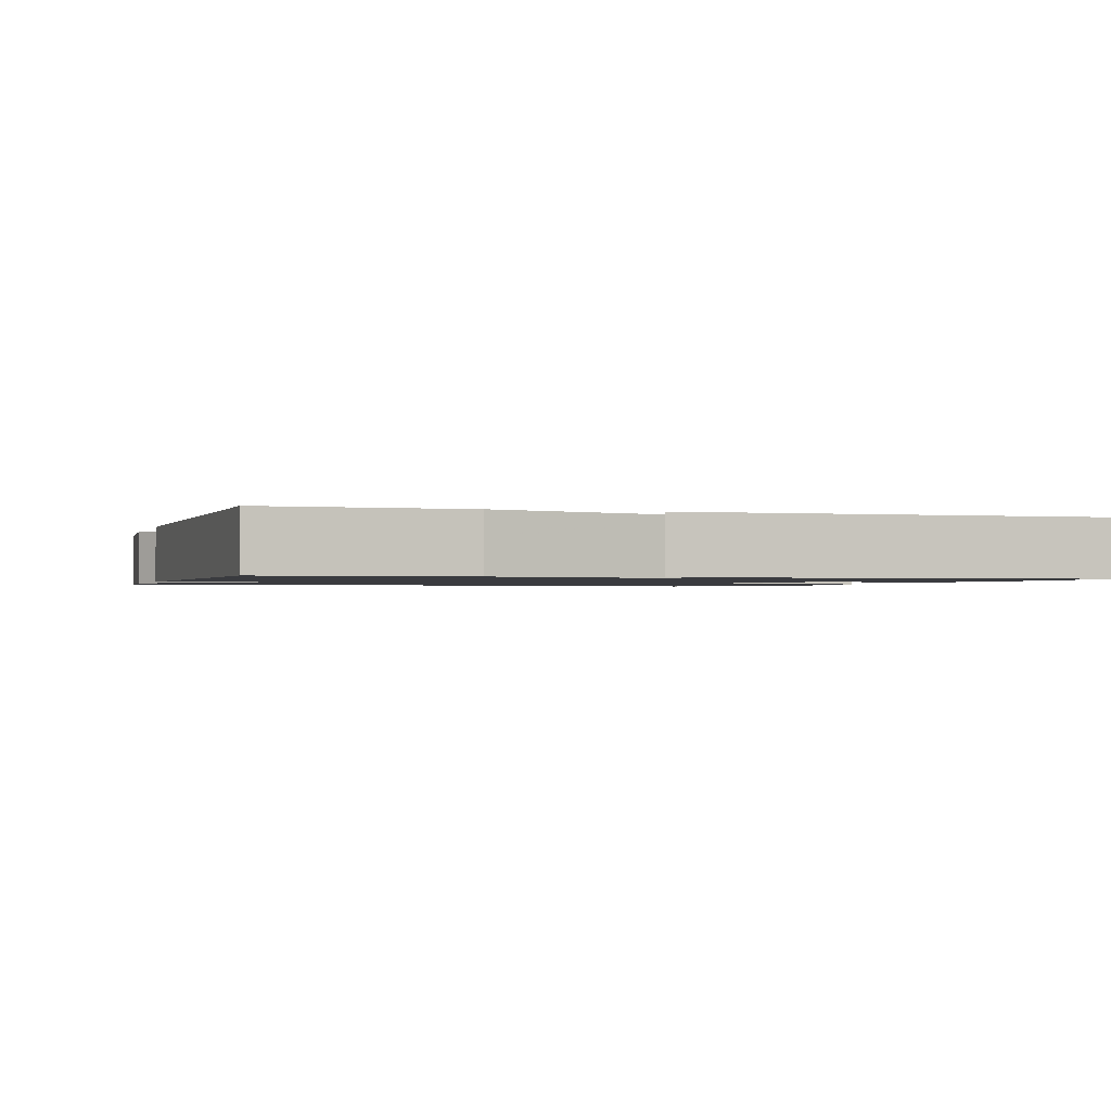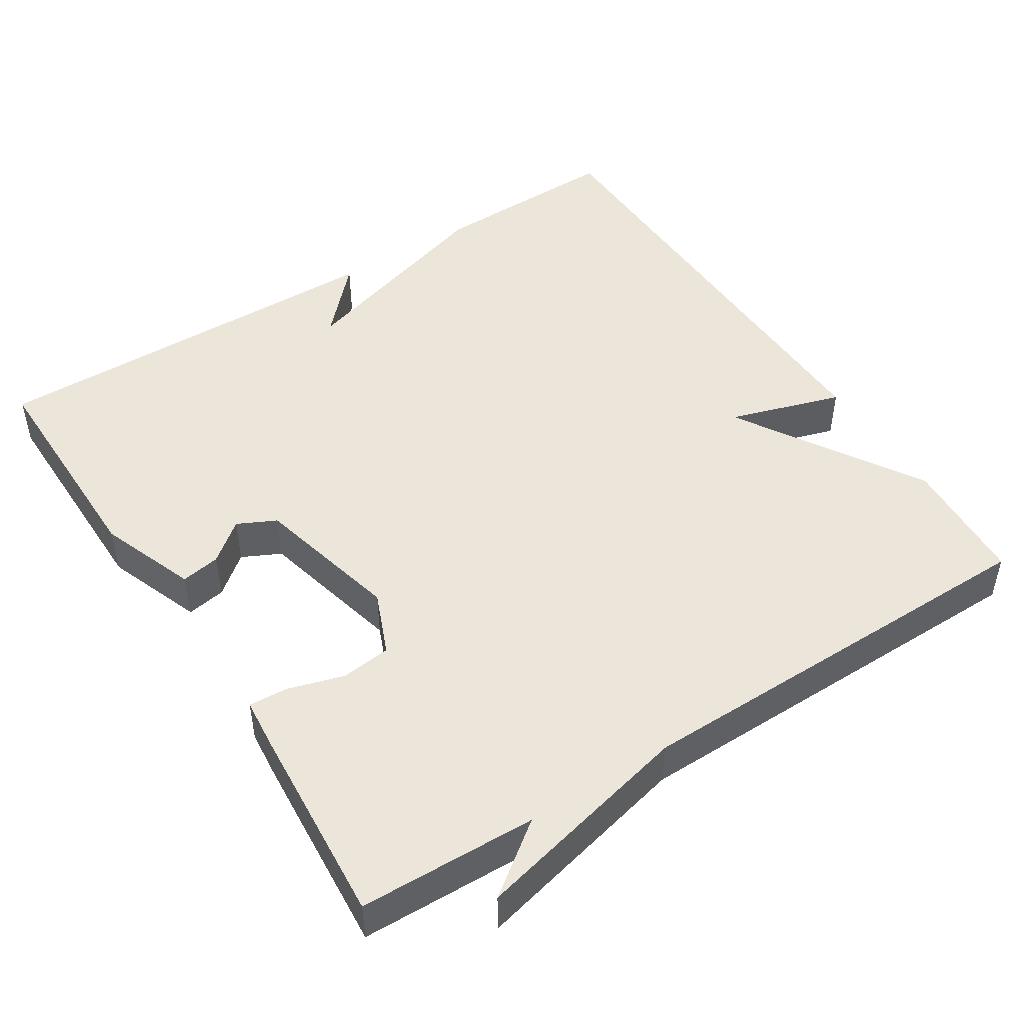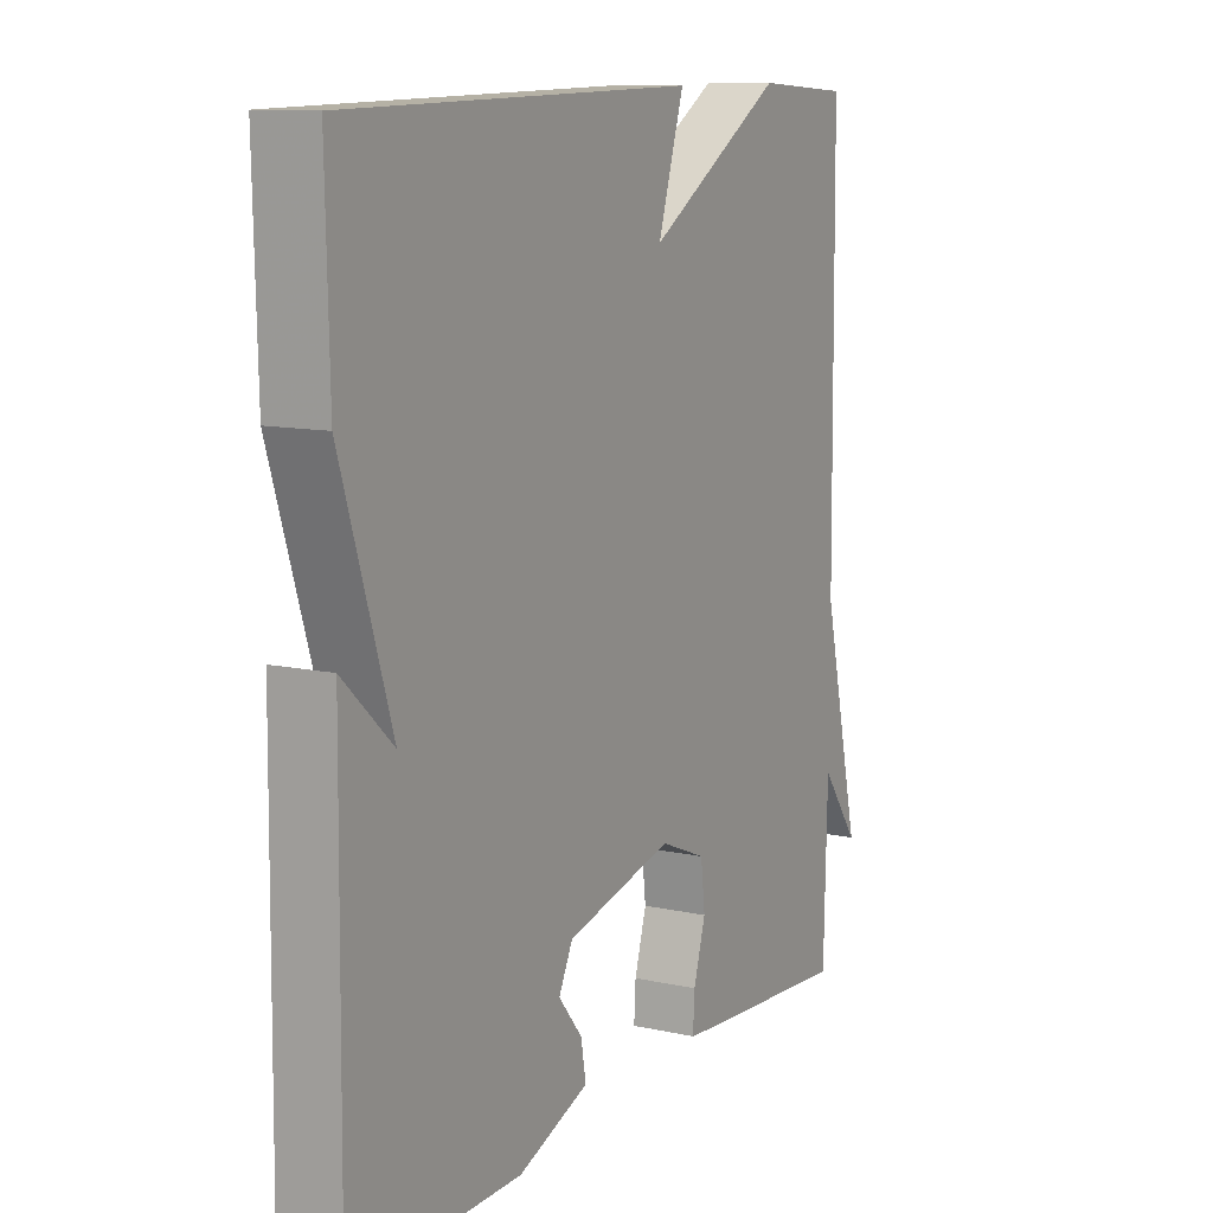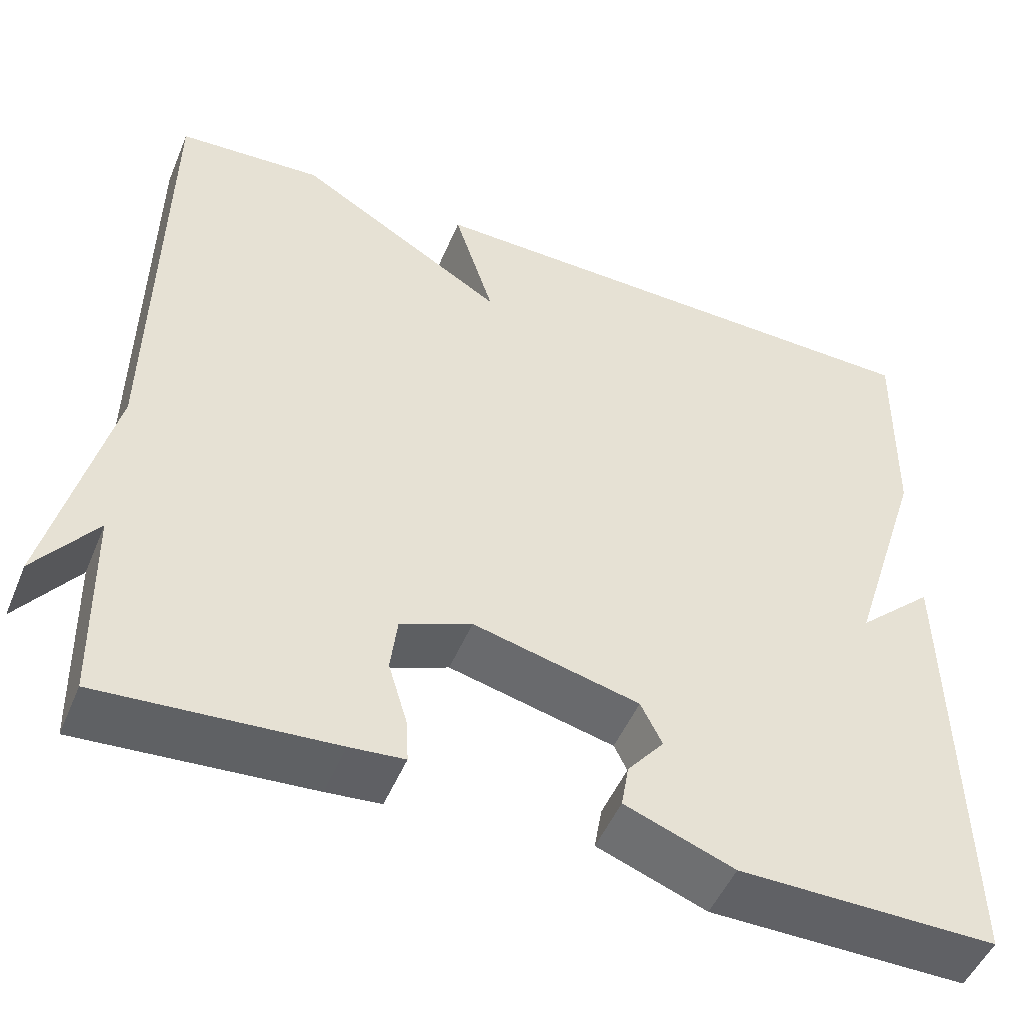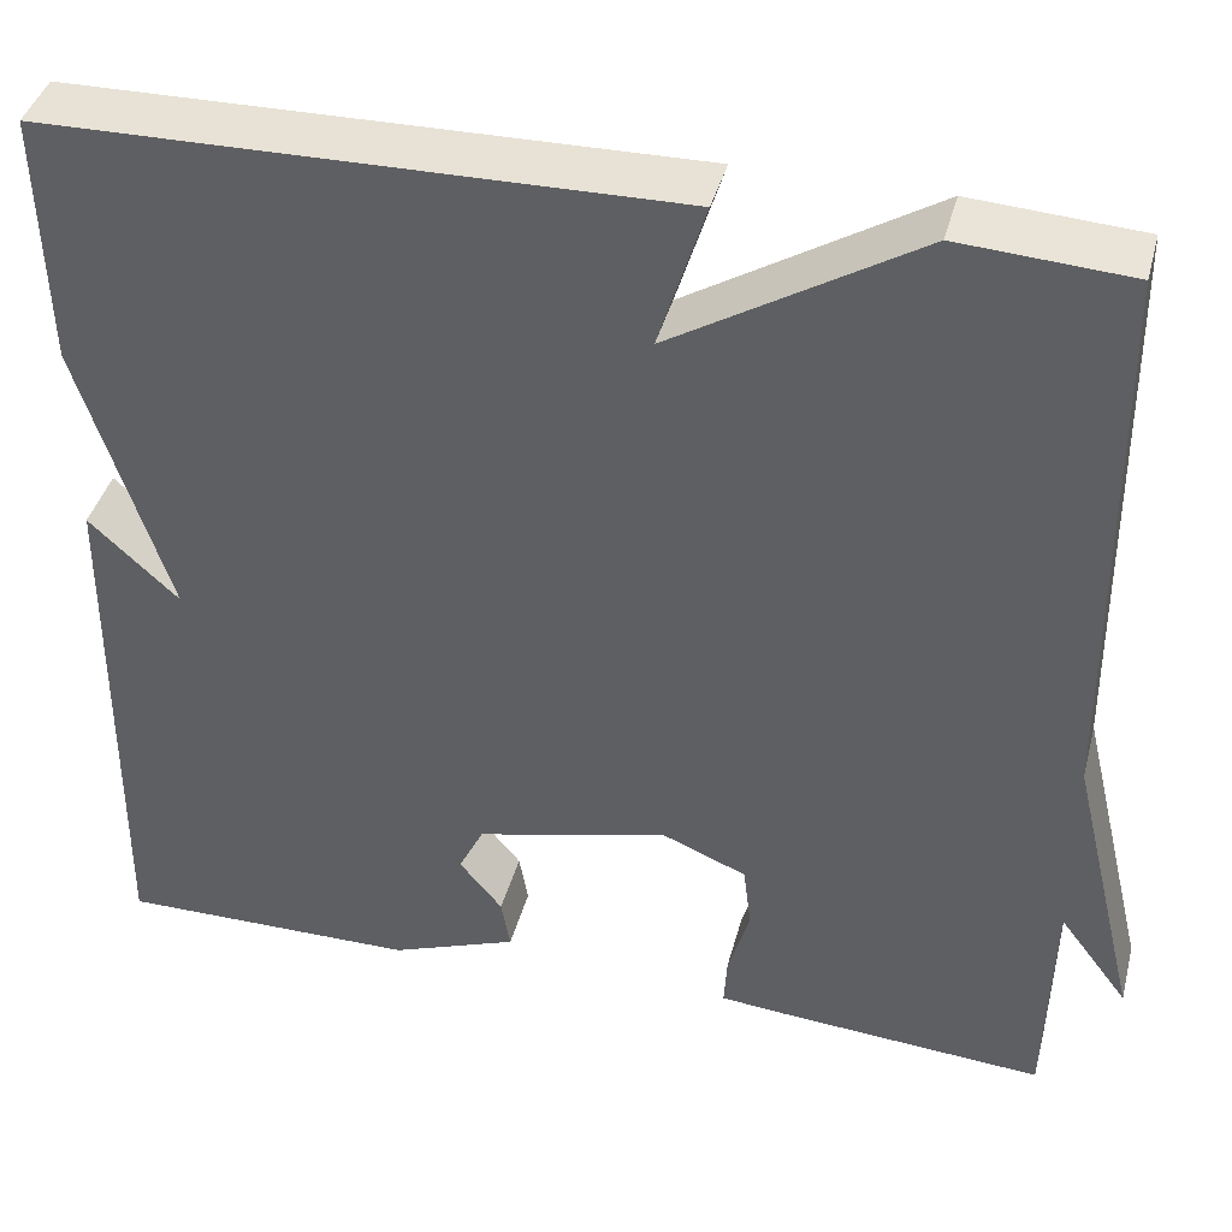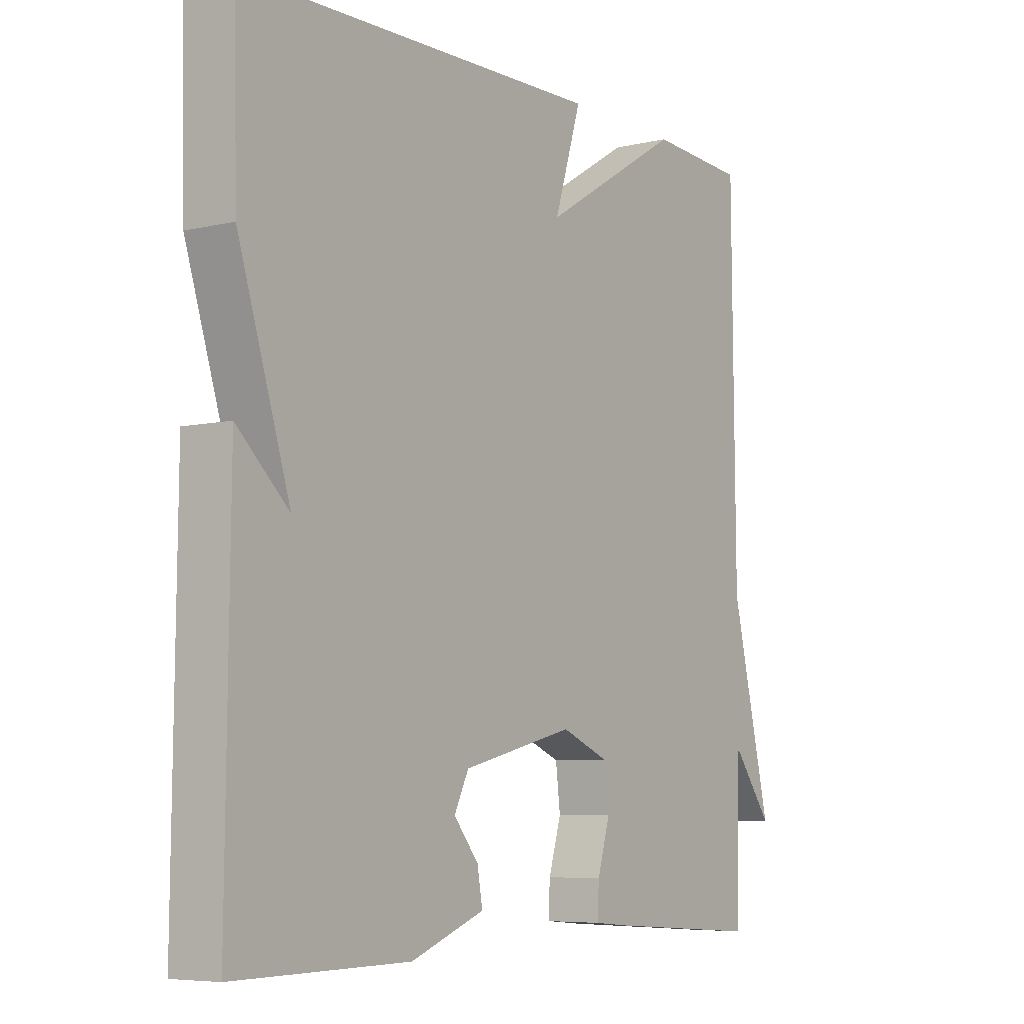
<metadata>
{"format":"obj","ext":"obj","renderer":"f3d","projection":"perspective","resolution":1024,"background":"white","views":[{"elev":-1.3,"azim":73.1,"up":"+Y"},{"elev":47.7,"azim":-122.6,"up":"+Y"},{"elev":11.1,"azim":118.3,"up":"+Z"},{"elev":-49.9,"azim":-22.3,"up":"+Z"},{"elev":40.8,"azim":-165.5,"up":"+Z"},{"elev":-6.4,"azim":124.8,"up":"+Z"}]}
</metadata>
<code>
v -0.5 0.07 -0.5
v -0.506 0.07 -0.265
v -0.576 0.07 -0.359
v -0.506 0.07 -0.065
v -0.5 0.07 0.5
v -0.329 0.07 0.511
v -0.082 0.07 0.361
v -0.129 0.07 0.511
v 0.5 0.07 0.5
v 0.494 0.07 0.245
v 0.404 0.07 -0.039
v 0.494 0.07 0.045
v 0.5 0.07 -0.5
v 0.198 0.07 -0.498
v 0.07 0.07 -0.45
v 0.079 0.07 -0.398
v 0.122 0.07 -0.345
v 0.097 0.07 -0.294
v -0.098 0.07 -0.247
v -0.182 0.07 -0.282
v -0.19 0.07 -0.348
v -0.168 0.07 -0.422
v -0.165 0.07 -0.474
v -0.229 0.07 -0.48
v -0.5 0 -0.5
v -0.506 0 -0.265
v -0.576 0 -0.359
v -0.506 0 -0.065
v -0.5 0 0.5
v -0.329 0 0.511
v -0.082 0 0.361
v -0.129 0 0.511
v 0.5 0 0.5
v 0.494 0 0.245
v 0.404 0 -0.039
v 0.494 0 0.045
v 0.5 0 -0.5
v 0.198 0 -0.498
v 0.07 0 -0.45
v 0.079 0 -0.398
v 0.122 0 -0.345
v 0.097 0 -0.294
v -0.098 0 -0.247
v -0.182 0 -0.282
v -0.19 0 -0.348
v -0.168 0 -0.422
v -0.165 0 -0.474
v -0.229 0 -0.48
f 24 1 2
f 23 24 2
f 22 23 2
f 21 22 2
f 20 21 2
f 19 20 2
f 15 16 17
f 14 15 17
f 13 14 17
f 12 13 17
f 11 12 17
f 11 17 18
f 9 10 11
f 8 9 11
f 7 8 11
f 11 18 19
f 7 11 19
f 6 7 19
f 5 6 19
f 4 5 19
f 2 3 4
f 2 4 19
f 26 25 48
f 26 48 47
f 26 47 46
f 26 46 45
f 26 45 44
f 26 44 43
f 41 40 39
f 41 39 38
f 41 38 37
f 41 37 36
f 41 36 35
f 42 41 35
f 35 34 33
f 35 33 32
f 35 32 31
f 43 42 35
f 43 35 31
f 43 31 30
f 43 30 29
f 43 29 28
f 28 27 26
f 43 28 26
f 1 25 26 2
f 2 26 27 3
f 3 27 28 4
f 4 28 29 5
f 5 29 30 6
f 6 30 31 7
f 7 31 32 8
f 8 32 33 9
f 9 33 34 10
f 10 34 35 11
f 11 35 36 12
f 12 36 37 13
f 13 37 38 14
f 14 38 39 15
f 15 39 40 16
f 16 40 41 17
f 17 41 42 18
f 18 42 43 19
f 19 43 44 20
f 20 44 45 21
f 21 45 46 22
f 22 46 47 23
f 23 47 48 24
f 24 48 25 1

</code>
